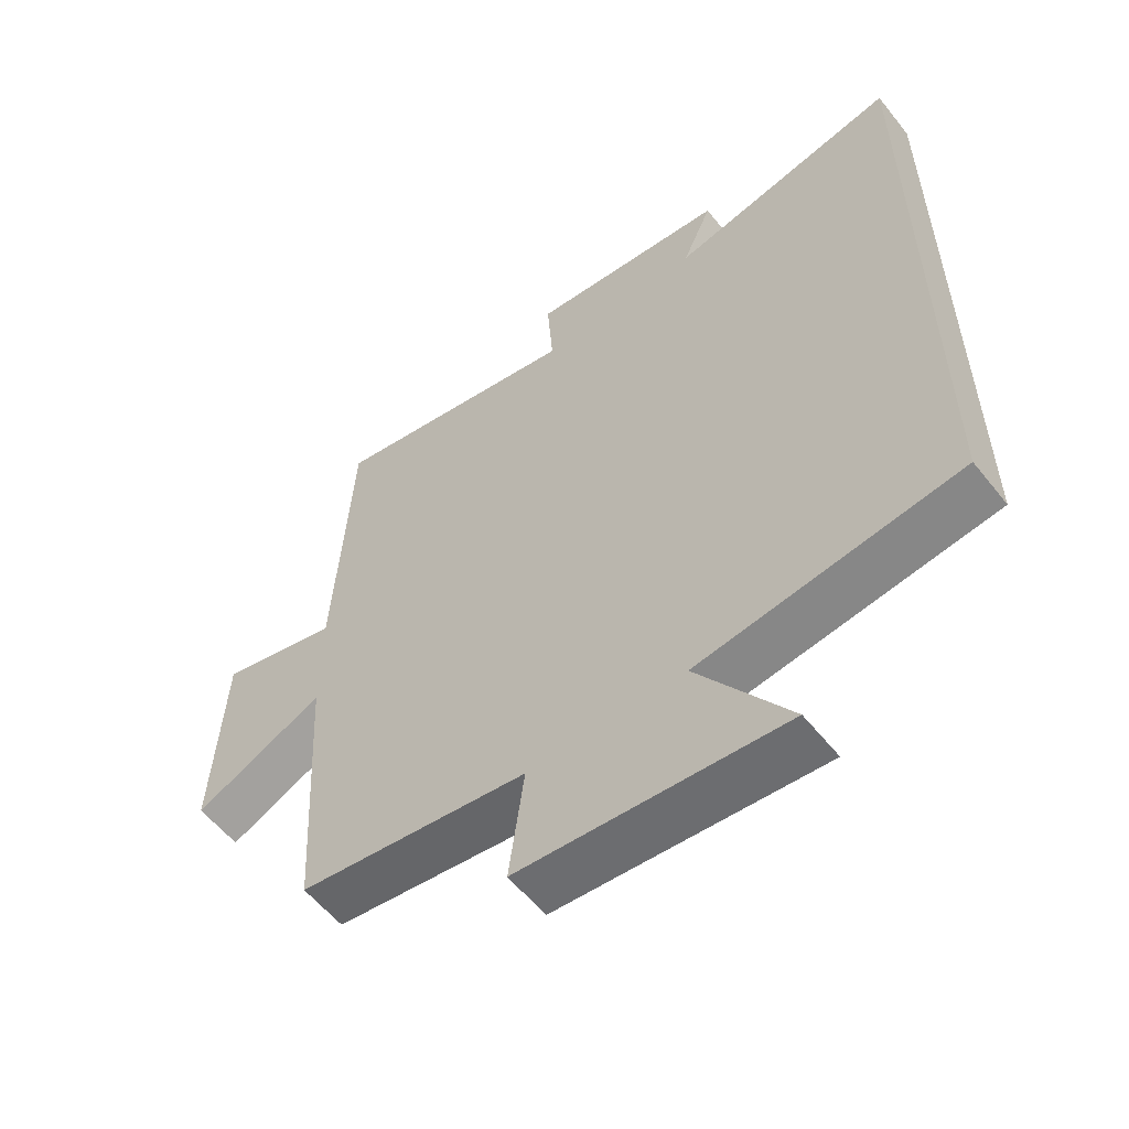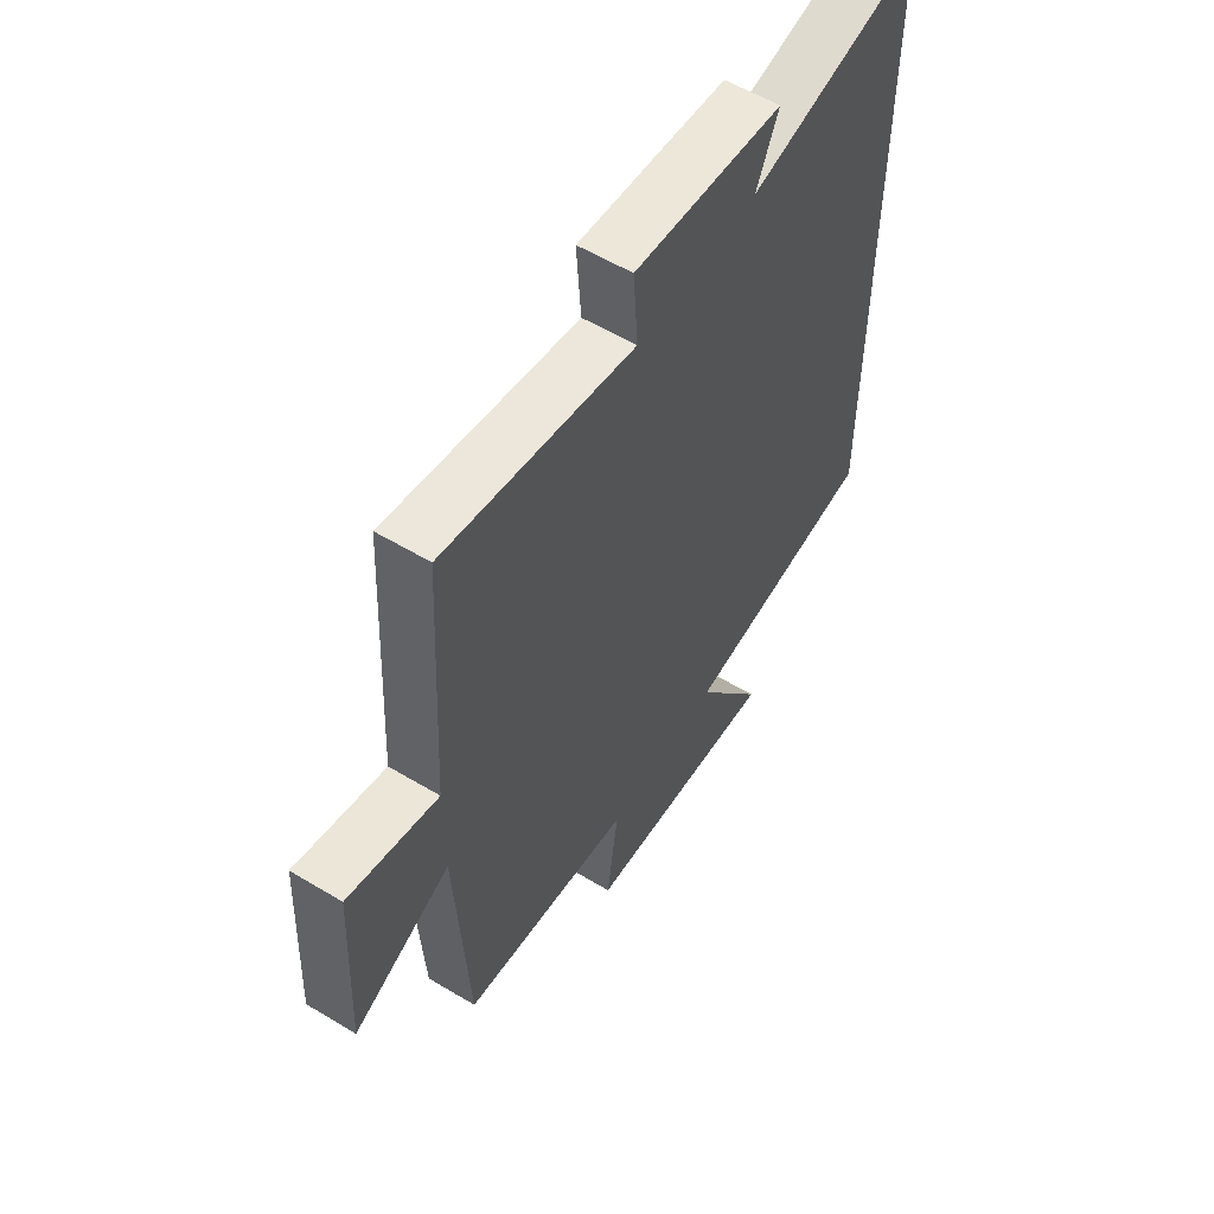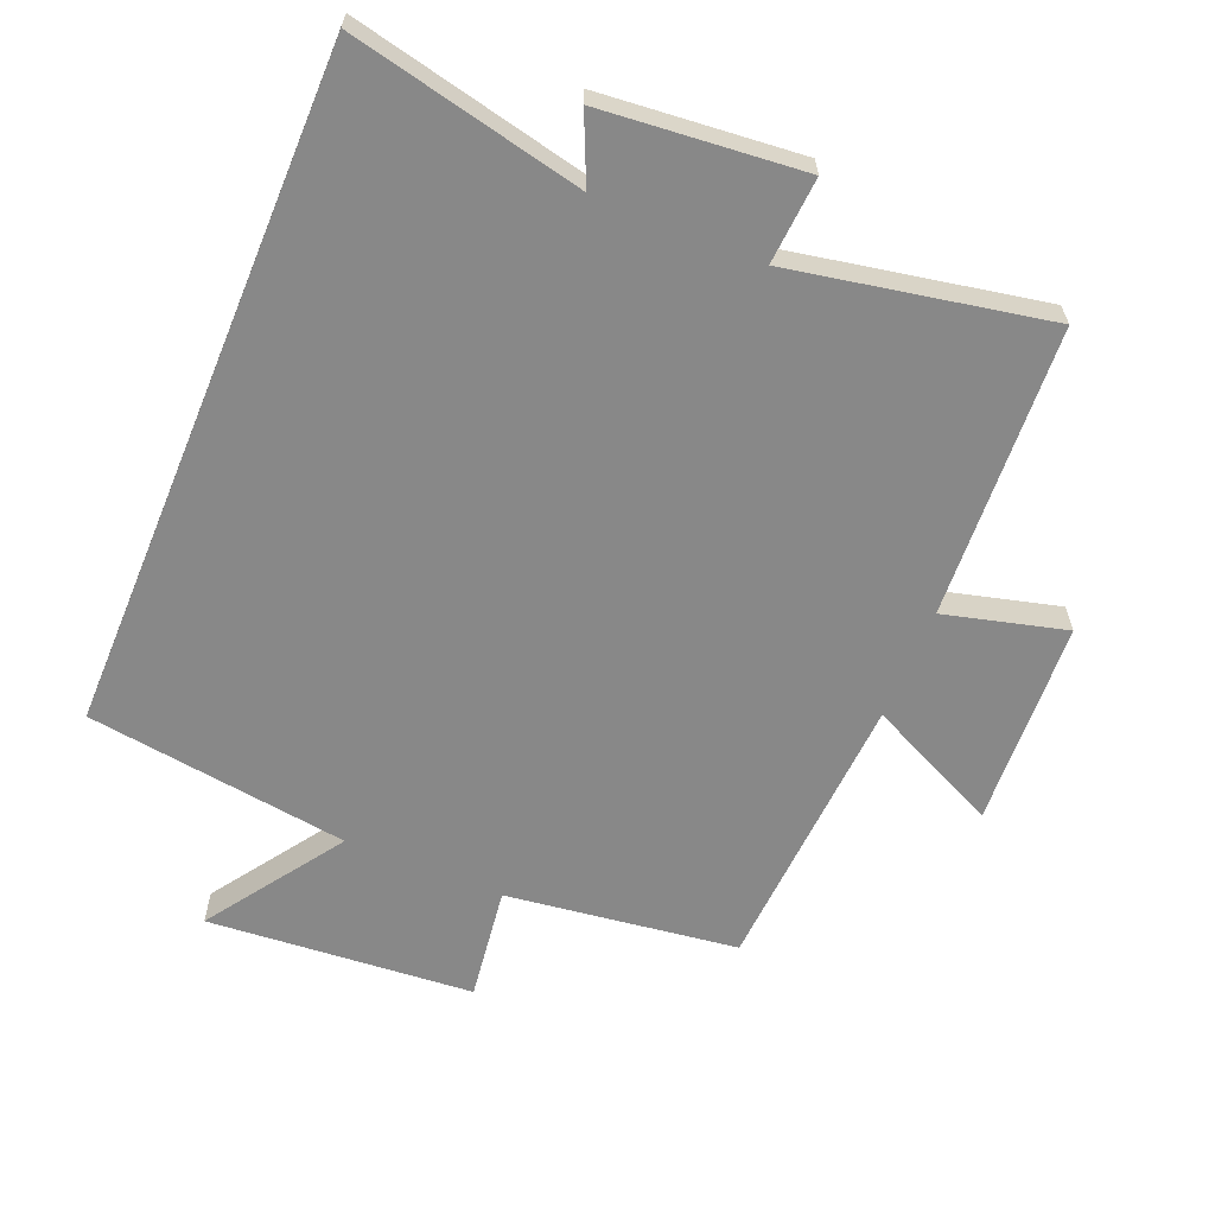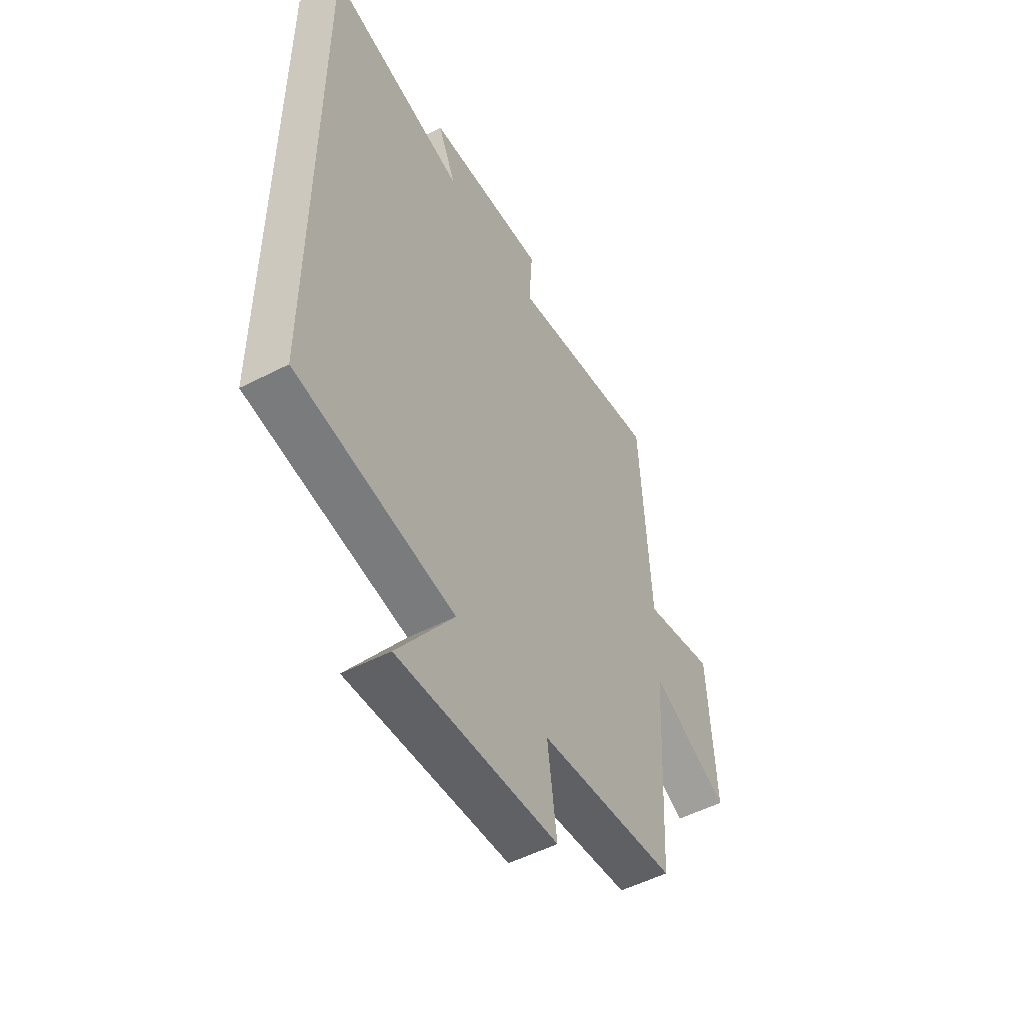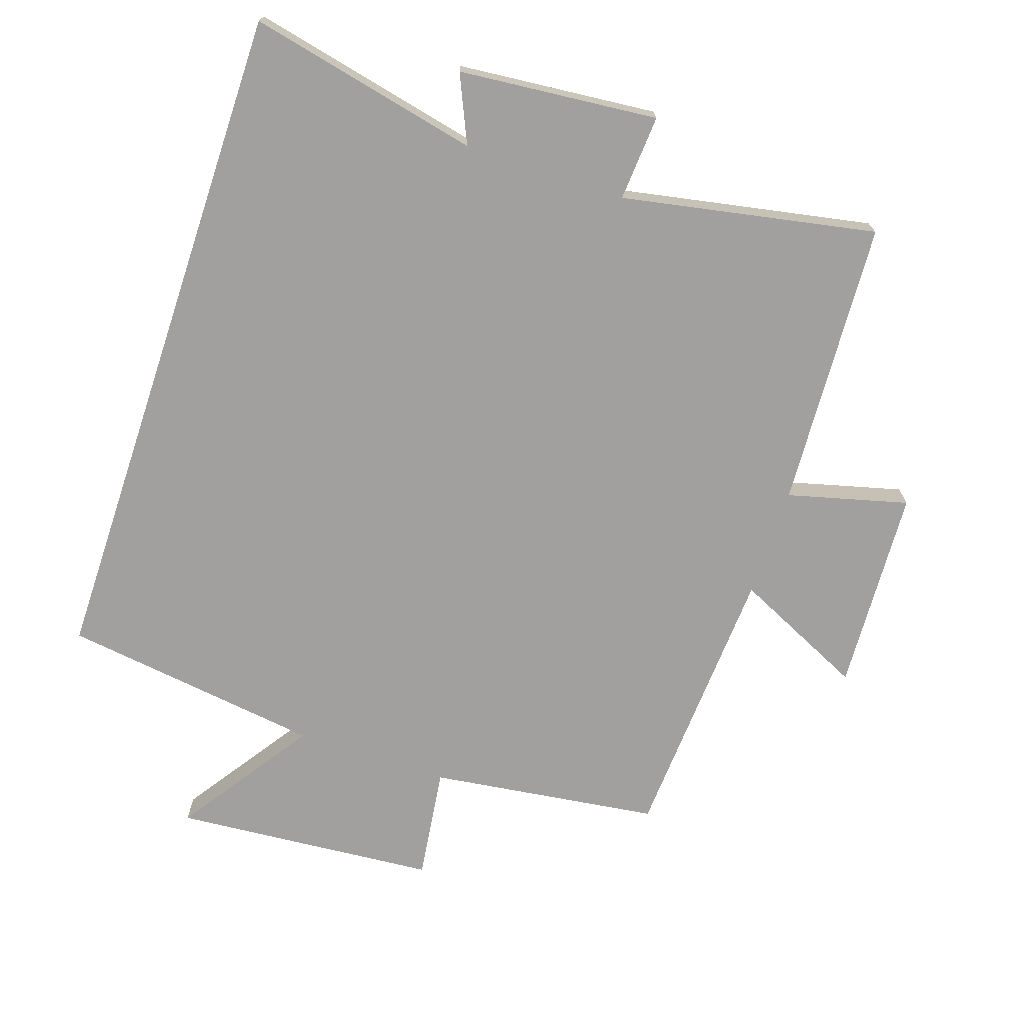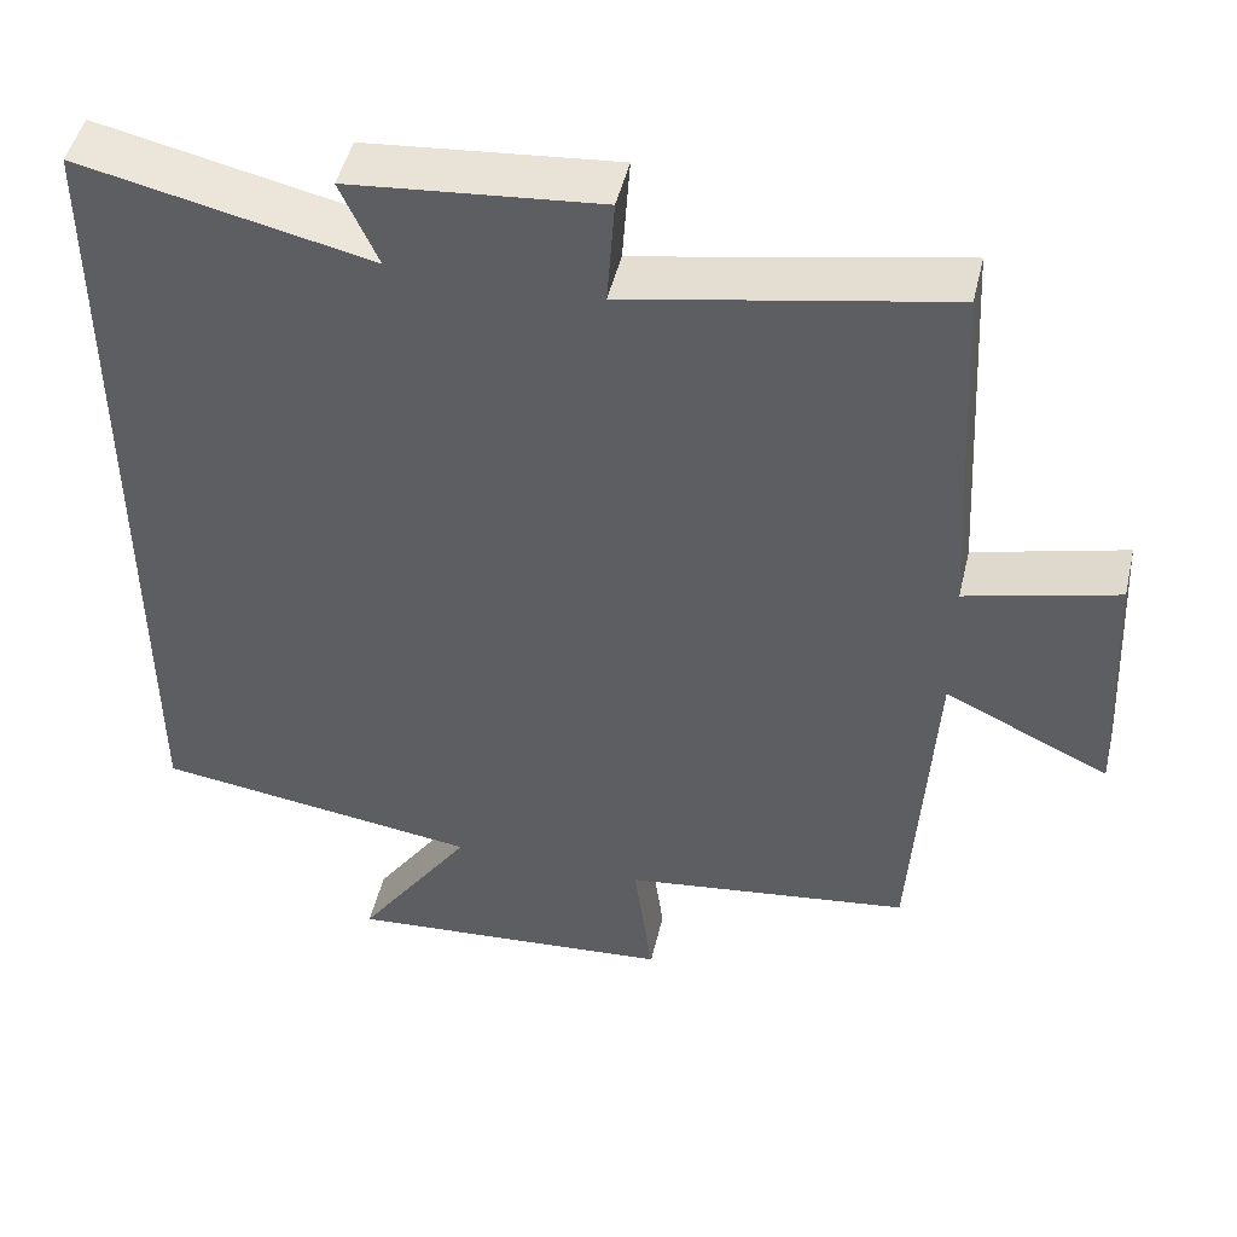
<metadata>
{"format":"obj","ext":"obj","renderer":"f3d","projection":"perspective","resolution":1024,"background":"white","views":[{"elev":-57.3,"azim":-141.9,"up":"+Z"},{"elev":57.4,"azim":122.0,"up":"+Z"},{"elev":-62.7,"azim":-22.5,"up":"+Y"},{"elev":-52.0,"azim":-60.8,"up":"+Z"},{"elev":-71.8,"azim":-18.5,"up":"+Y"},{"elev":47.8,"azim":13.2,"up":"+Z"}]}
</metadata>
<code>
v -0.5 0.07 0.577
v -0.152 0.07 0.5
v -0.197 0.07 0.601
v 0.103 0.07 0.629
v 0.094 0.07 0.5
v 0.476 0.07 0.573
v 0.5 0.07 0.139
v 0.681 0.07 0.186
v 0.697 0.07 -0.122
v 0.5 0.07 -0.029
v 0.475 0.07 -0.454
v 0.129 0.07 -0.5
v 0.152 0.07 -0.671
v -0.246 0.07 -0.703
v -0.107 0.07 -0.5
v -0.5 0.07 -0.446
v -0.5 0 0.577
v -0.152 0 0.5
v -0.197 0 0.601
v 0.103 0 0.629
v 0.094 0 0.5
v 0.476 0 0.573
v 0.5 0 0.139
v 0.681 0 0.186
v 0.697 0 -0.122
v 0.5 0 -0.029
v 0.475 0 -0.454
v 0.129 0 -0.5
v 0.152 0 -0.671
v -0.246 0 -0.703
v -0.107 0 -0.5
v -0.5 0 -0.446
f 15 16 1 2
f 12 13 14 15
f 12 15 2
f 11 12 2
f 10 11 2
f 7 8 9 10
f 5 6 7 10
f 5 10 2 3
f 3 4 5
f 18 17 32 31
f 31 30 29 28
f 18 31 28
f 18 28 27
f 18 27 26
f 26 25 24 23
f 26 23 22 21
f 19 18 26 21
f 21 20 19
f 1 17 18 2
f 2 18 19 3
f 3 19 20 4
f 4 20 21 5
f 5 21 22 6
f 6 22 23 7
f 7 23 24 8
f 8 24 25 9
f 9 25 26 10
f 10 26 27 11
f 11 27 28 12
f 12 28 29 13
f 13 29 30 14
f 14 30 31 15
f 15 31 32 16
f 16 32 17 1

</code>
